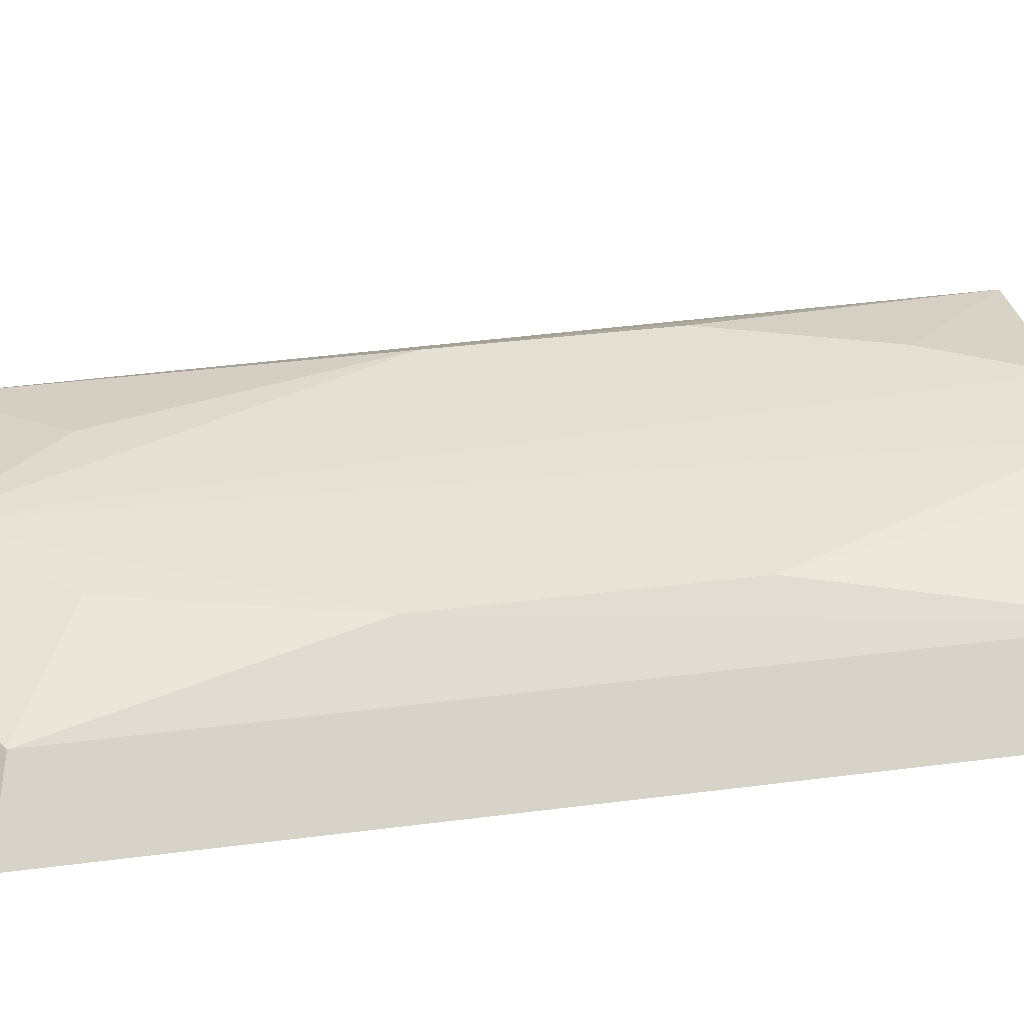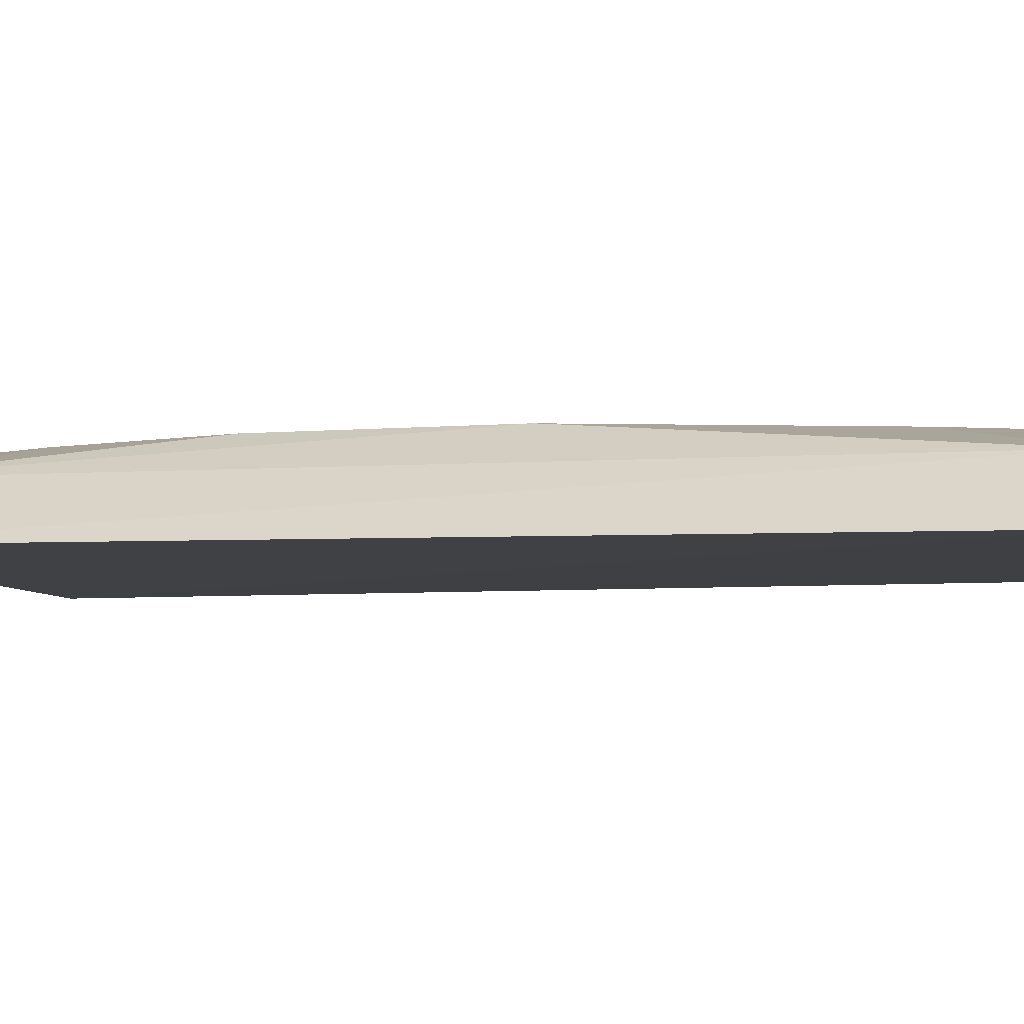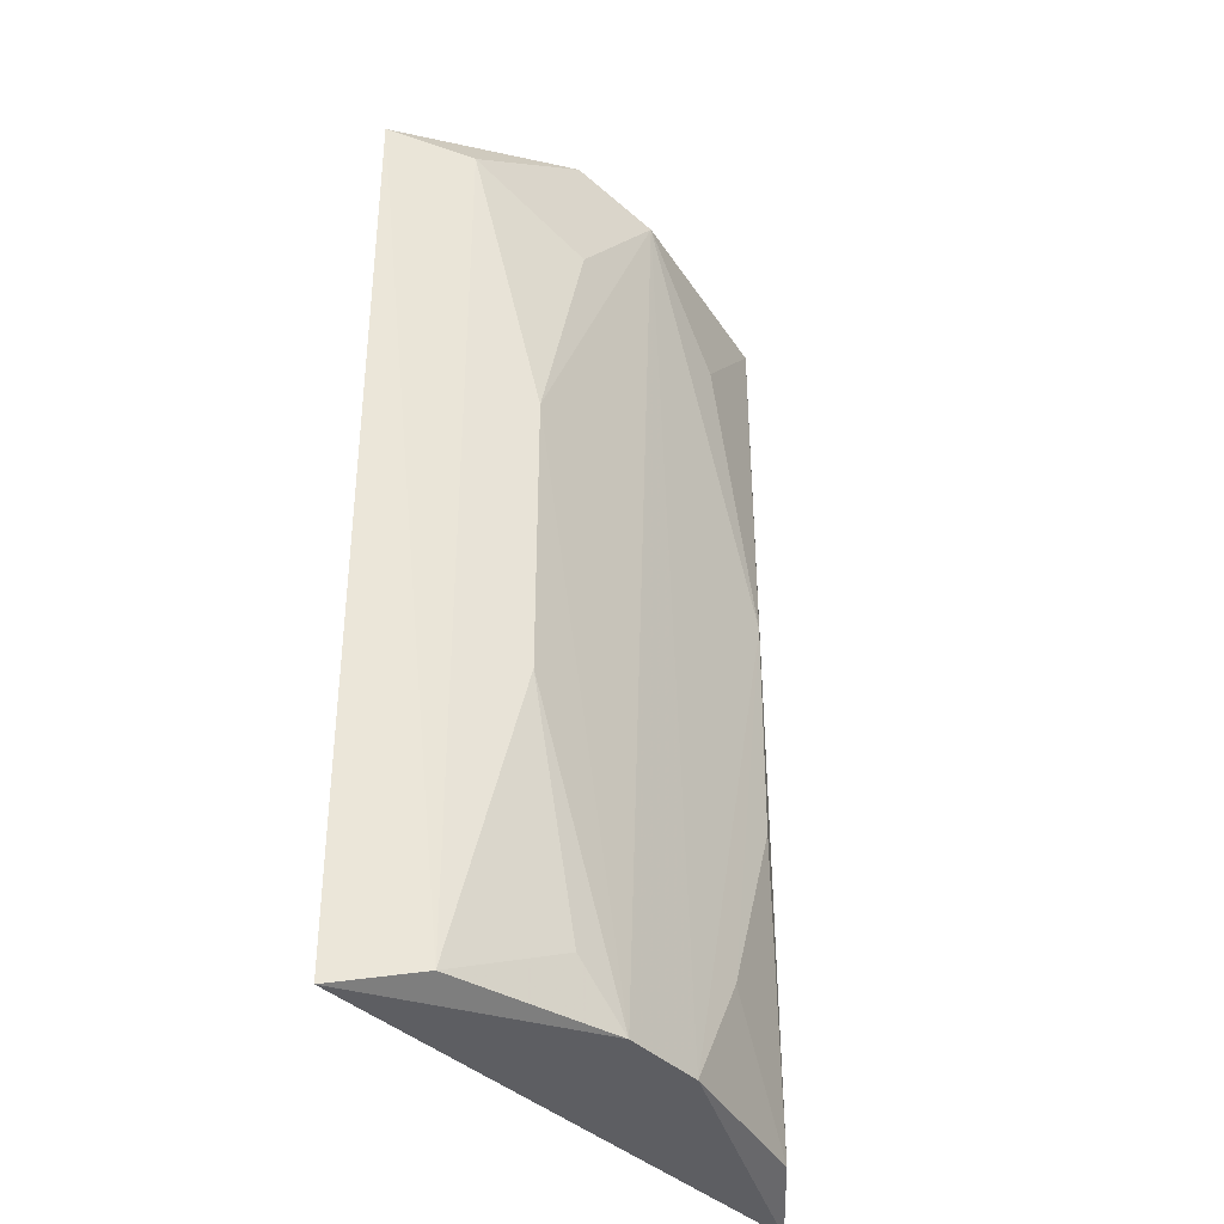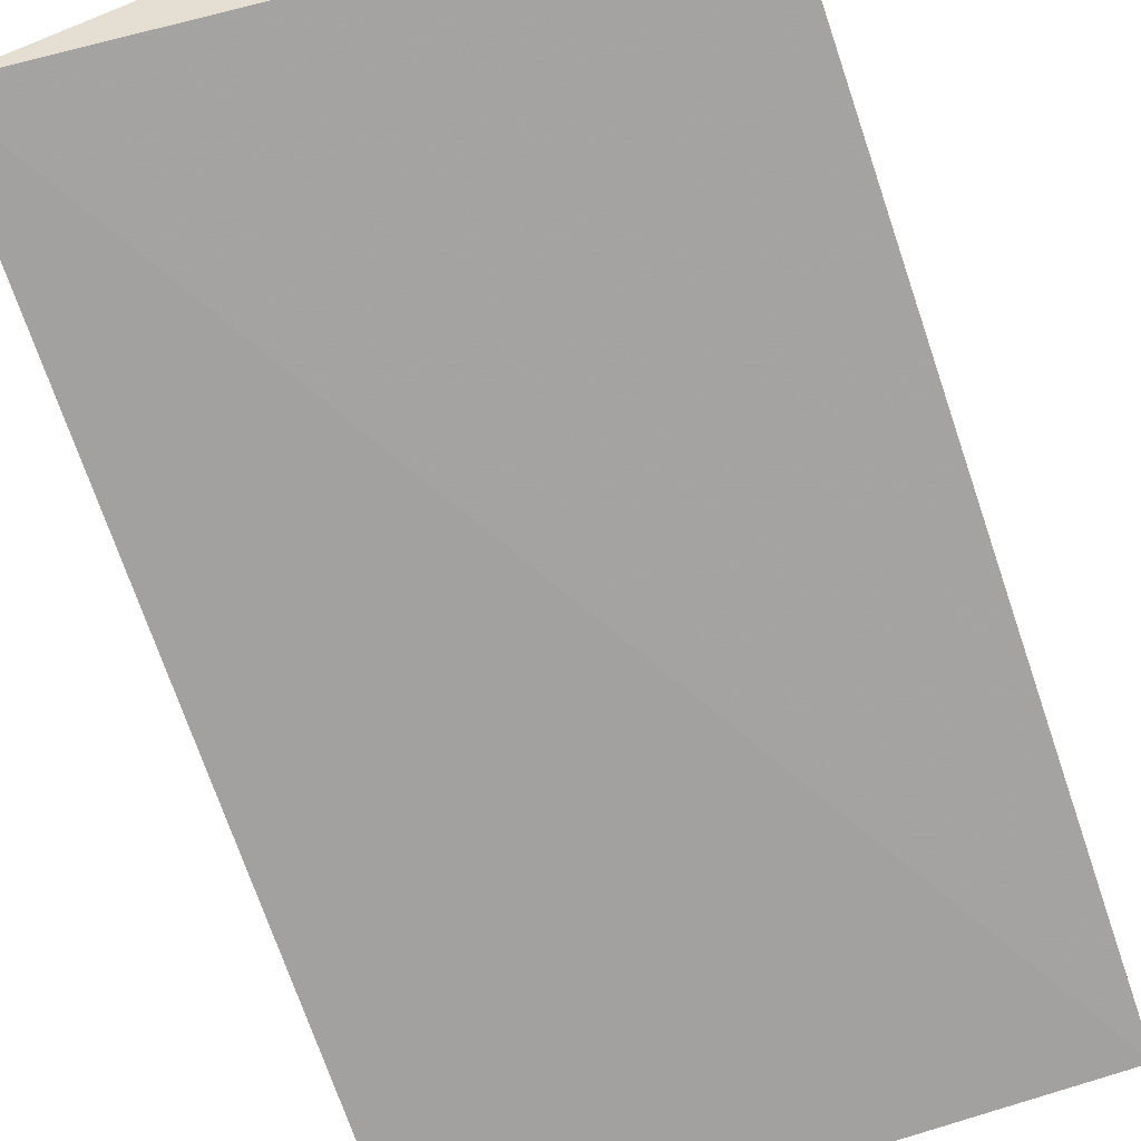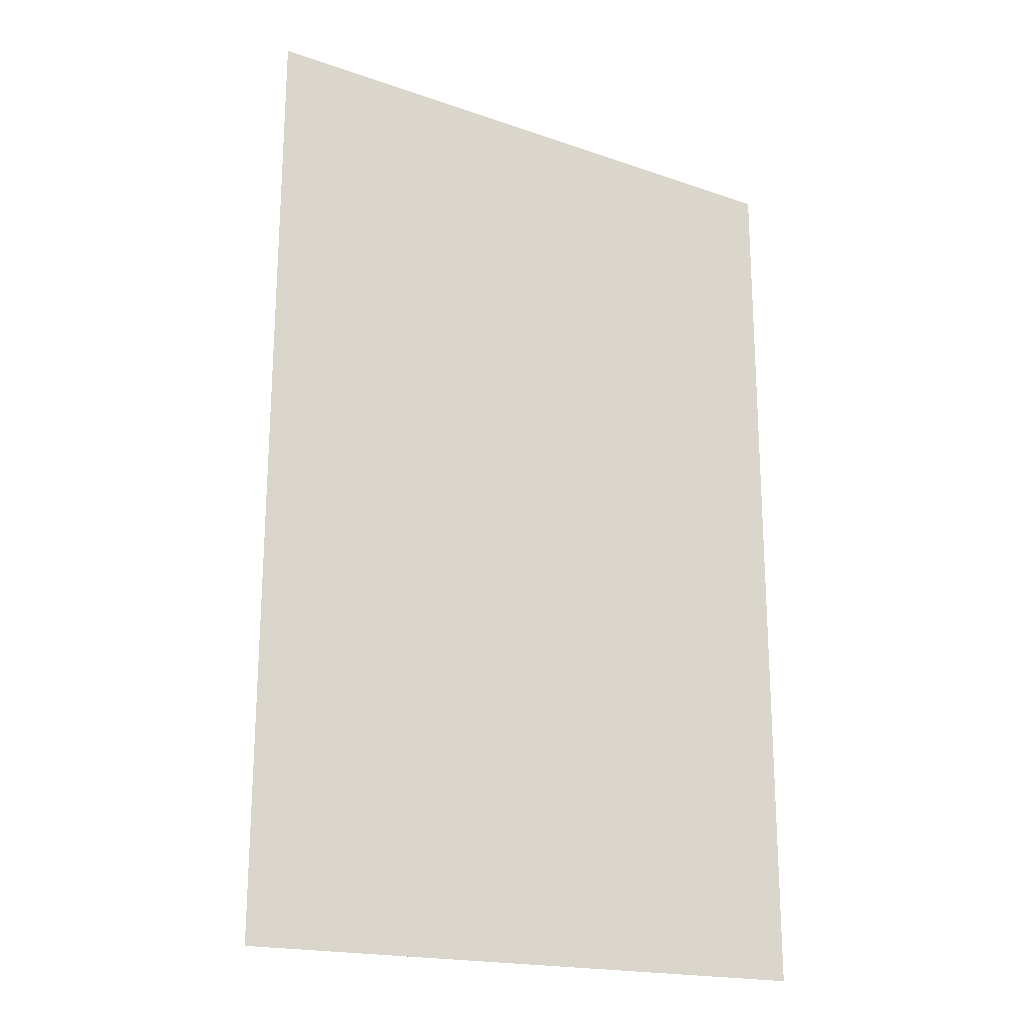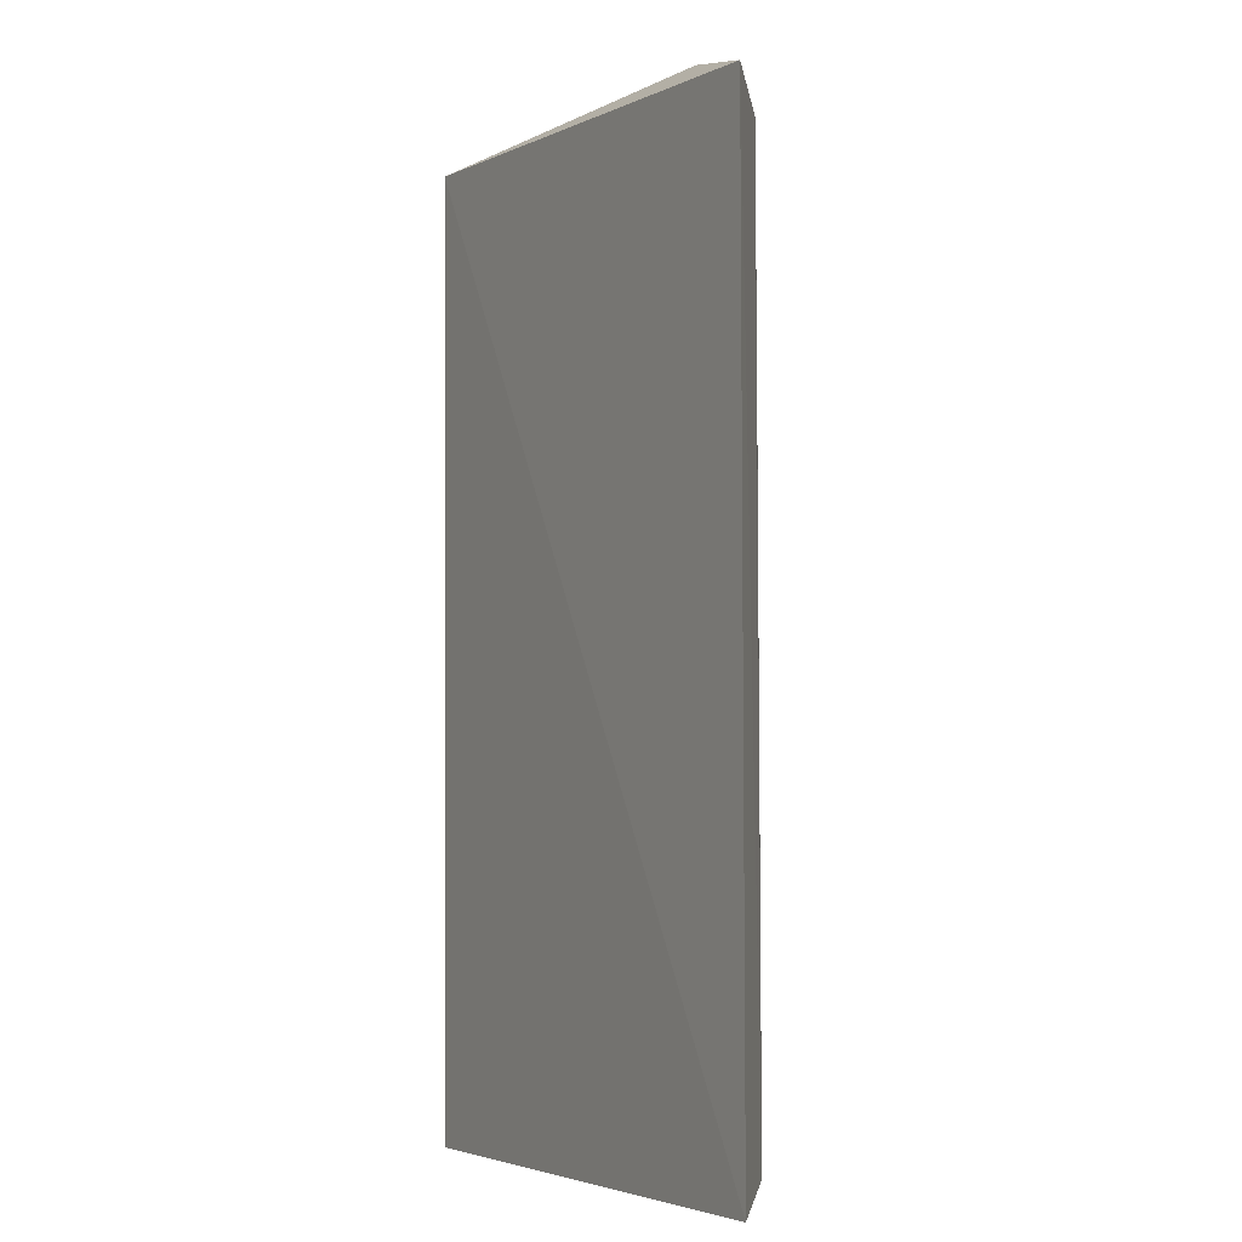
<metadata>
{"format":"obj","ext":"obj","renderer":"f3d","projection":"perspective","resolution":1024,"background":"white","views":[{"elev":40.0,"azim":81.0,"up":"+Y"},{"elev":-6.1,"azim":-77.5,"up":"+Y"},{"elev":-37.3,"azim":129.1,"up":"+Z"},{"elev":-72.6,"azim":18.8,"up":"+Y"},{"elev":-20.5,"azim":-23.9,"up":"+Z"},{"elev":-5.9,"azim":63.2,"up":"+Z"}]}
</metadata>
<code>
v 0.07403 0.111 0.1322
v 0.07402 0.111 -0.1022
v 0.04065 0.1339 0.05239
v -0.05566 0.1242 0.1428
v -0.07529 0.1078 0.1456
v -0.05633 0.1249 -0.09648
v -0.0001097 0.1348 0.1415
v 0.05632 0.1249 -0.09661
v -0.07536 0.11 -0.1021
v 0.05626 0.1248 0.1271
v 0.02218 0.129 0.1493
v -0.04262 0.1336 0.03699
v 0.01053 0.1348 -0.09583
v 0.0254 0.1337 0.1111
v -0.02686 0.1329 0.1109
v -0.02752 0.1339 -0.06711
v 0.04063 0.1338 -0.02165
v -0.01247 0.1344 -0.09577
v -0.04257 0.1334 -0.02163
v 0.0254 0.1334 -0.08224
f 5 2 1
f 8 1 2
f 9 5 4
f 9 4 6
f 9 2 5
f 10 8 3
f 10 1 8
f 11 5 1
f 11 1 10
f 11 7 4
f 11 4 5
f 12 6 4
f 13 8 2
f 13 7 3
f 13 2 9
f 14 10 3
f 14 3 7
f 14 11 10
f 14 7 11
f 15 12 4
f 15 4 7
f 15 7 12
f 17 13 3
f 17 3 8
f 18 13 9
f 18 9 6
f 18 6 16
f 18 7 13
f 18 16 12
f 18 12 7
f 19 16 6
f 19 6 12
f 19 12 16
f 20 17 8
f 20 8 13
f 20 13 17

</code>
